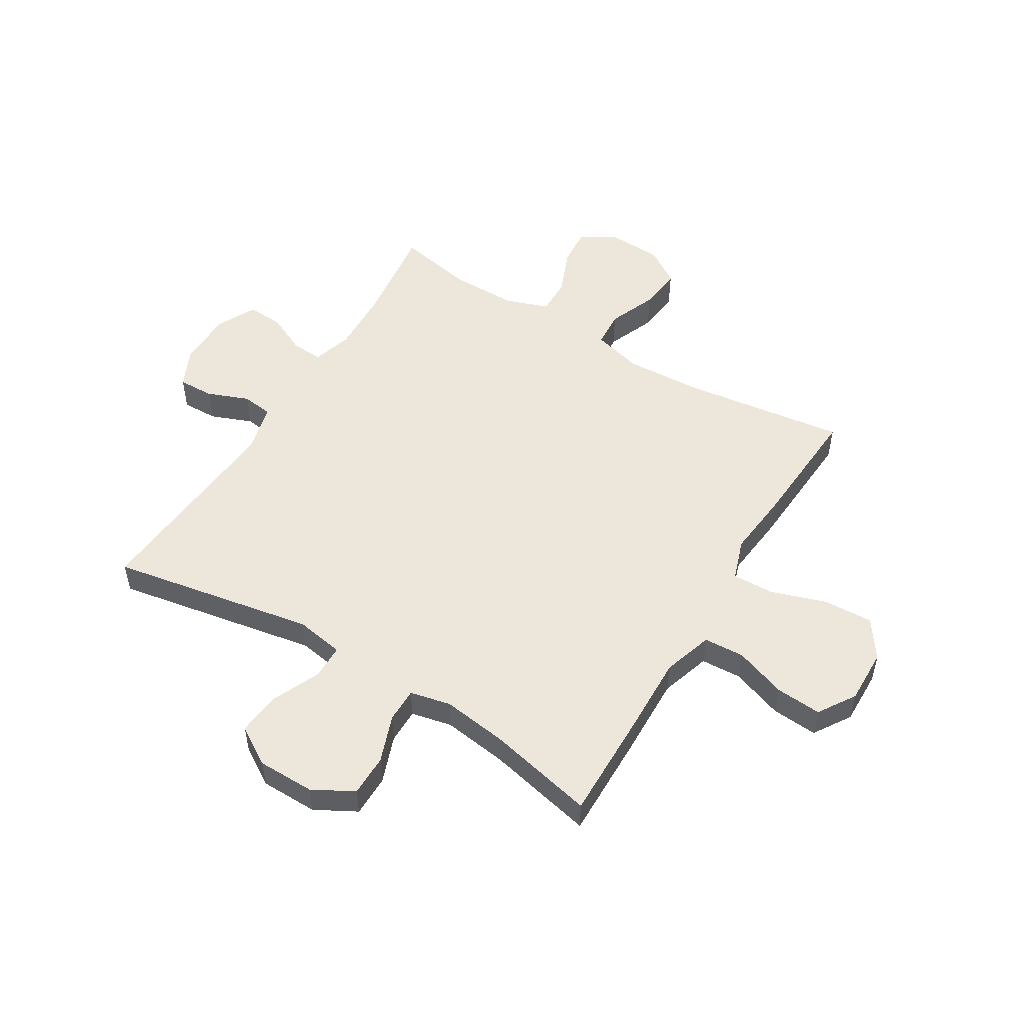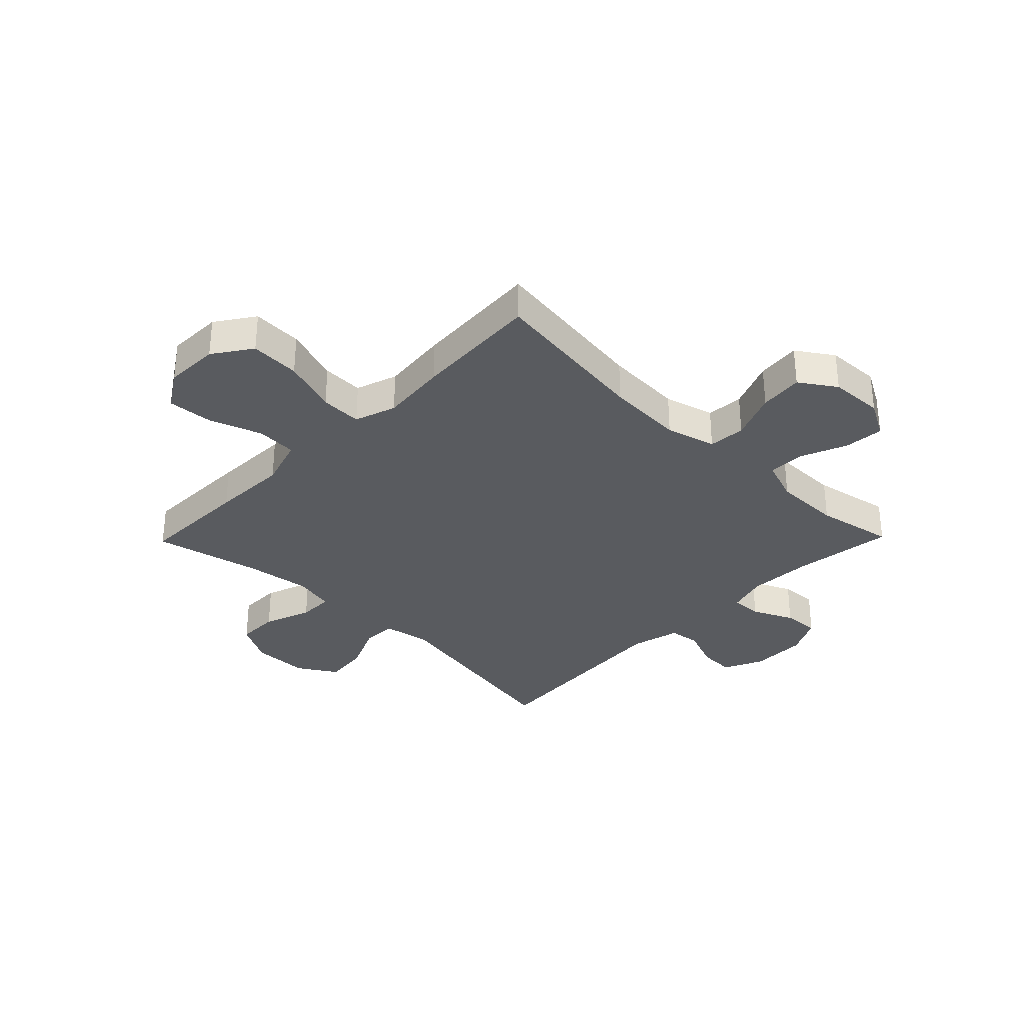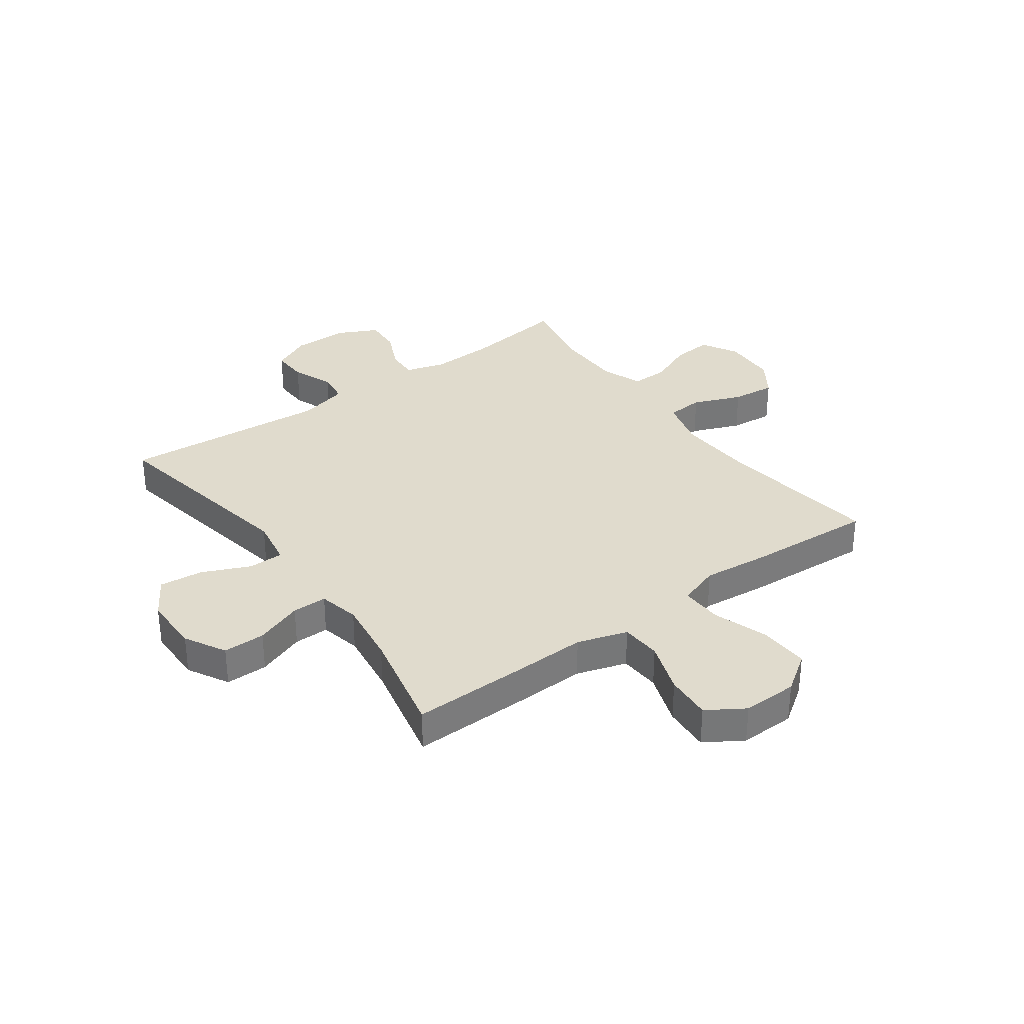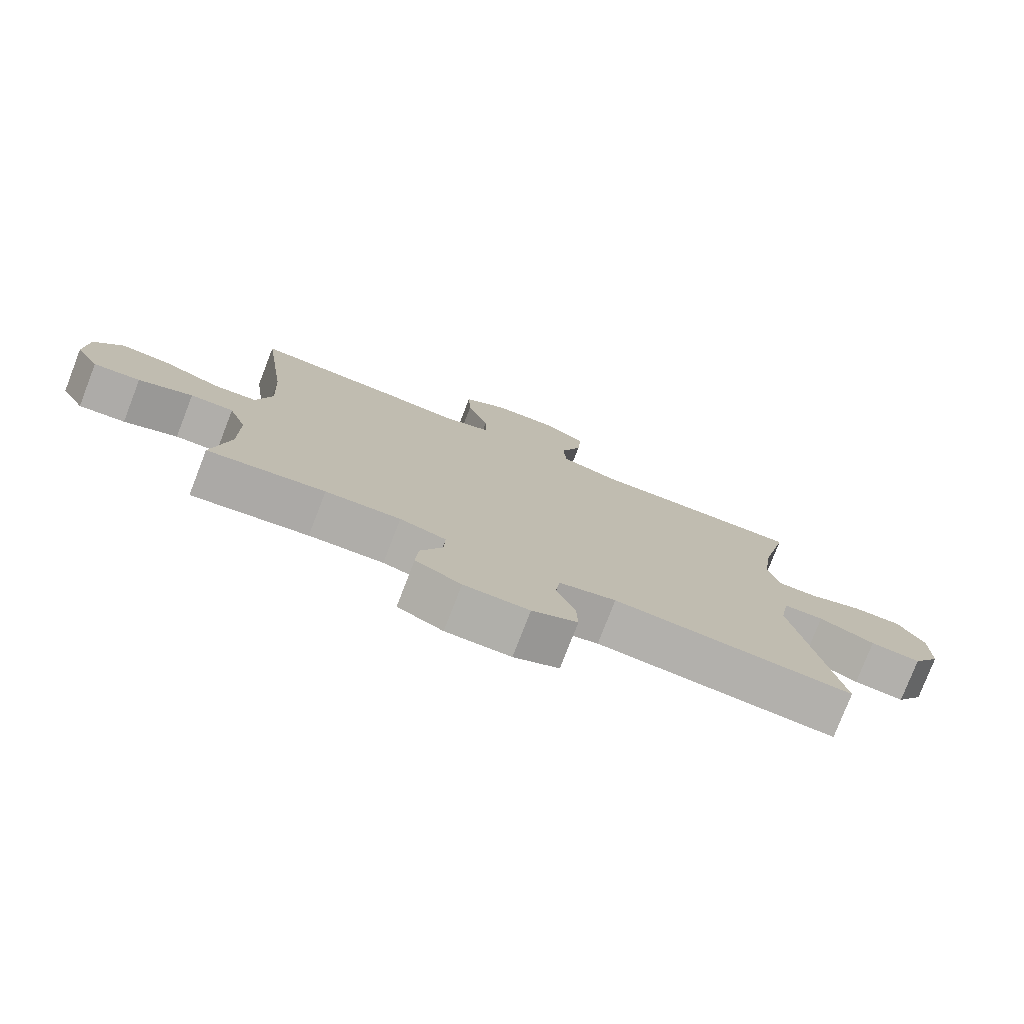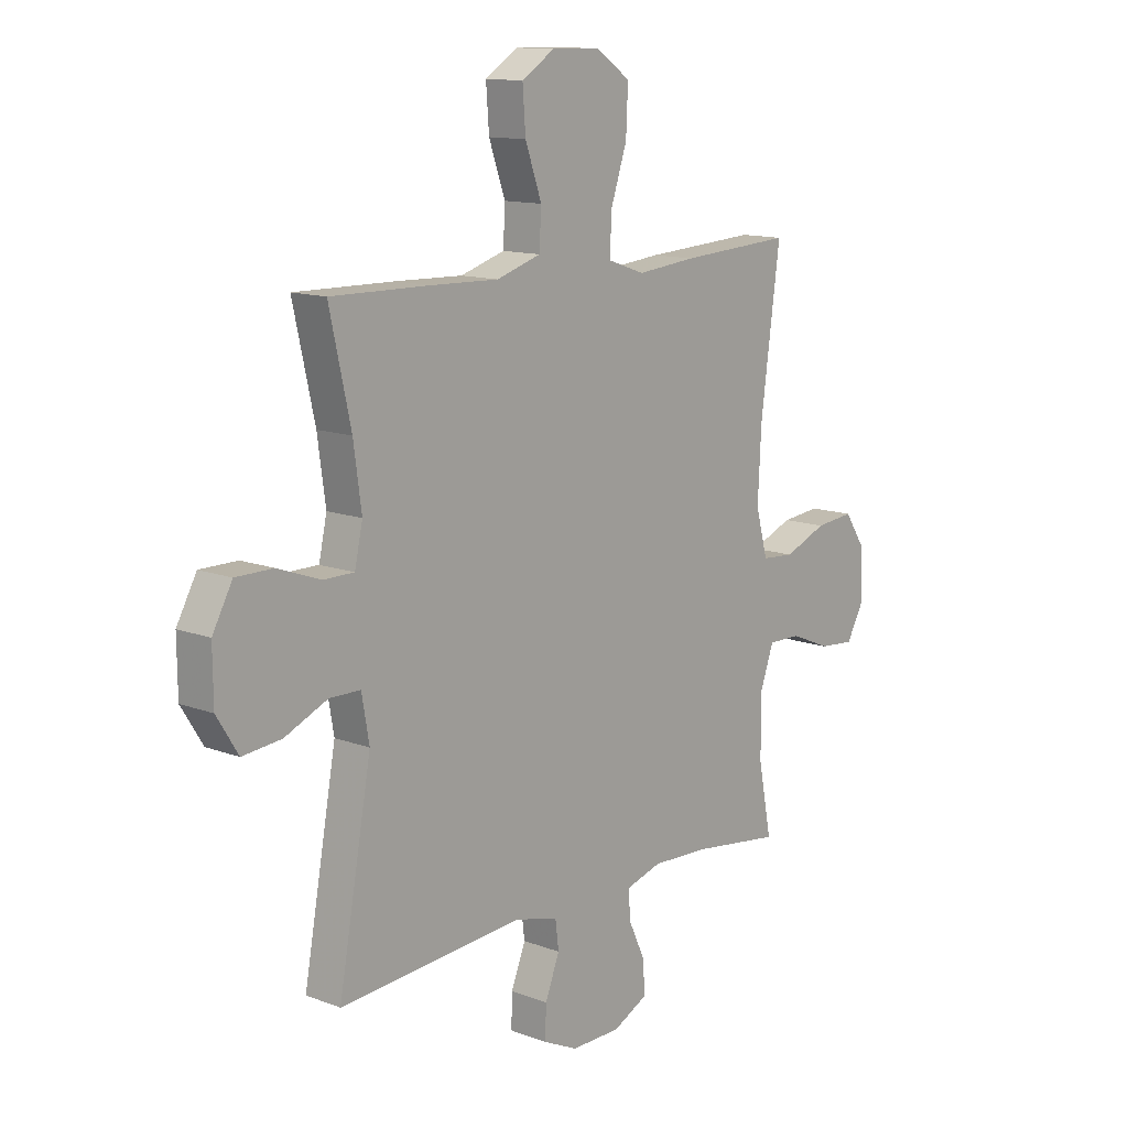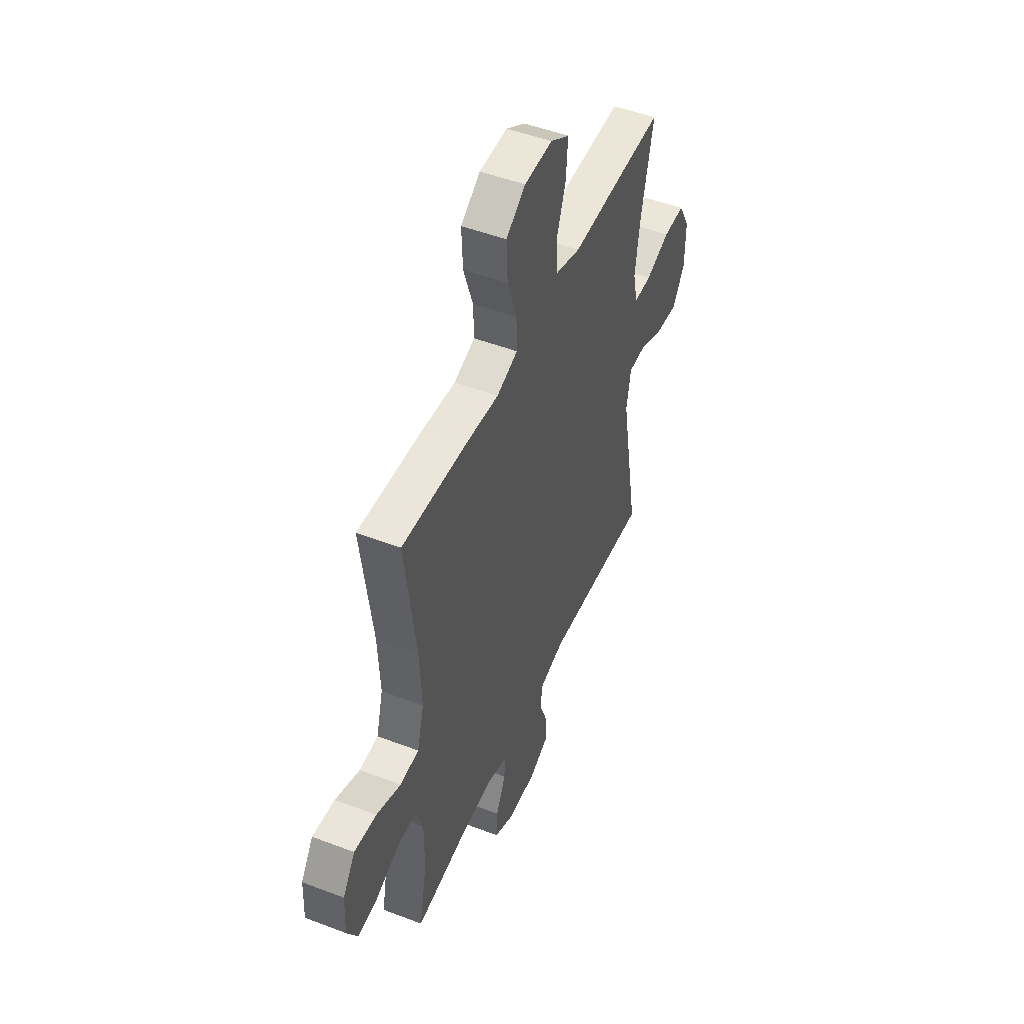
<metadata>
{"format":"obj","ext":"obj","renderer":"f3d","projection":"perspective","resolution":1024,"background":"white","views":[{"elev":51.8,"azim":-58.7,"up":"+Y"},{"elev":-32.7,"azim":45.7,"up":"+Y"},{"elev":33.3,"azim":-36.0,"up":"+Y"},{"elev":-77.9,"azim":158.8,"up":"+Z"},{"elev":12.7,"azim":-49.0,"up":"+Z"},{"elev":49.3,"azim":112.9,"up":"+Z"}]}
</metadata>
<code>
v 0.5 0.07 -0.5
v 0.32 0.07 -0.476
v 0.205 0.07 -0.471
v 0.134 0.07 -0.492
v 0.136 0.07 -0.547
v 0.17 0.07 -0.62
v 0.174 0.07 -0.685
v 0.104 0.07 -0.72
v 0.004 0.07 -0.721
v -0.066 0.07 -0.688
v -0.064 0.07 -0.624
v -0.035 0.07 -0.55
v -0.042 0.07 -0.494
v -0.13 0.07 -0.472
v -0.5 0.07 -0.5
v -0.434 0.07 -0.135
v -0.449 0.07 -0.049
v -0.511 0.07 -0.048
v -0.597 0.07 -0.086
v -0.675 0.07 -0.094
v -0.718 0.07 -0.025
v -0.719 0.07 0.077
v -0.679 0.07 0.15
v -0.604 0.07 0.15
v -0.519 0.07 0.119
v -0.457 0.07 0.119
v -0.441 0.07 0.192
v -0.457 0.07 0.308
v -0.5 0.07 0.5
v -0.301 0.07 0.497
v -0.165 0.07 0.493
v -0.076 0.07 0.521
v -0.072 0.07 0.593
v -0.105 0.07 0.686
v -0.111 0.07 0.768
v -0.045 0.07 0.81
v 0.053 0.07 0.808
v 0.121 0.07 0.761
v 0.117 0.07 0.672
v 0.084 0.07 0.573
v 0.082 0.07 0.499
v 0.156 0.07 0.474
v 0.274 0.07 0.486
v 0.5 0.07 0.5
v 0.461 0.07 0.208
v 0.454 0.07 0.07
v 0.478 0.07 -0.019
v 0.544 0.07 -0.024
v 0.63 0.07 0.011
v 0.708 0.07 0.019
v 0.751 0.07 -0.045
v 0.755 0.07 -0.141
v 0.719 0.07 -0.206
v 0.648 0.07 -0.2
v 0.566 0.07 -0.166
v 0.5 0.07 -0.165
v 0.473 0.07 -0.241
v 0.473 0.07 -0.361
v 0.5 0 -0.5
v 0.32 0 -0.476
v 0.205 0 -0.471
v 0.134 0 -0.492
v 0.136 0 -0.547
v 0.17 0 -0.62
v 0.174 0 -0.685
v 0.104 0 -0.72
v 0.004 0 -0.721
v -0.066 0 -0.688
v -0.064 0 -0.624
v -0.035 0 -0.55
v -0.042 0 -0.494
v -0.13 0 -0.472
v -0.5 0 -0.5
v -0.434 0 -0.135
v -0.449 0 -0.049
v -0.511 0 -0.048
v -0.597 0 -0.086
v -0.675 0 -0.094
v -0.718 0 -0.025
v -0.719 0 0.077
v -0.679 0 0.15
v -0.604 0 0.15
v -0.519 0 0.119
v -0.457 0 0.119
v -0.441 0 0.192
v -0.457 0 0.308
v -0.5 0 0.5
v -0.301 0 0.497
v -0.165 0 0.493
v -0.076 0 0.521
v -0.072 0 0.593
v -0.105 0 0.686
v -0.111 0 0.768
v -0.045 0 0.81
v 0.053 0 0.808
v 0.121 0 0.761
v 0.117 0 0.672
v 0.084 0 0.573
v 0.082 0 0.499
v 0.156 0 0.474
v 0.274 0 0.486
v 0.5 0 0.5
v 0.461 0 0.208
v 0.454 0 0.07
v 0.478 0 -0.019
v 0.544 0 -0.024
v 0.63 0 0.011
v 0.708 0 0.019
v 0.751 0 -0.045
v 0.755 0 -0.141
v 0.719 0 -0.206
v 0.648 0 -0.2
v 0.566 0 -0.166
v 0.5 0 -0.165
v 0.473 0 -0.241
v 0.473 0 -0.361
f 53 54 55
f 52 53 55
f 51 52 55
f 50 51 55
f 49 50 55
f 48 49 55
f 47 48 55 56
f 46 47 56 57
f 42 43 44 45
f 41 42 45 46
f 38 39 40
f 37 38 40
f 36 37 40
f 35 36 40
f 34 35 40
f 33 34 40
f 32 33 40 41
f 46 57 58
f 41 46 58
f 32 41 58
f 31 32 58
f 23 24 25
f 22 23 25
f 21 22 25
f 20 21 25
f 19 20 25
f 18 19 25
f 17 18 25 26
f 16 17 26 27
f 14 15 16
f 13 14 16 27
f 10 11 12
f 9 10 12
f 8 9 12
f 7 8 12
f 6 7 12
f 5 6 12
f 4 5 12 13
f 13 27 28
f 4 13 28
f 3 4 28
f 58 1 2
f 30 31 58
f 29 30 58
f 28 29 58
f 3 28 58
f 2 3 58
f 113 112 111
f 113 111 110
f 113 110 109
f 113 109 108
f 113 108 107
f 113 107 106
f 114 113 106 105
f 115 114 105 104
f 103 102 101 100
f 104 103 100 99
f 98 97 96
f 98 96 95
f 98 95 94
f 98 94 93
f 98 93 92
f 98 92 91
f 99 98 91 90
f 116 115 104
f 116 104 99
f 116 99 90
f 116 90 89
f 83 82 81
f 83 81 80
f 83 80 79
f 83 79 78
f 83 78 77
f 83 77 76
f 84 83 76 75
f 85 84 75 74
f 74 73 72
f 85 74 72 71
f 70 69 68
f 70 68 67
f 70 67 66
f 70 66 65
f 70 65 64
f 70 64 63
f 71 70 63 62
f 86 85 71
f 86 71 62
f 86 62 61
f 60 59 116
f 116 89 88
f 116 88 87
f 116 87 86
f 116 86 61
f 116 61 60
f 1 59 60 2
f 2 60 61 3
f 3 61 62 4
f 4 62 63 5
f 5 63 64 6
f 6 64 65 7
f 7 65 66 8
f 8 66 67 9
f 9 67 68 10
f 10 68 69 11
f 11 69 70 12
f 12 70 71 13
f 13 71 72 14
f 14 72 73 15
f 15 73 74 16
f 16 74 75 17
f 17 75 76 18
f 18 76 77 19
f 19 77 78 20
f 20 78 79 21
f 21 79 80 22
f 22 80 81 23
f 23 81 82 24
f 24 82 83 25
f 25 83 84 26
f 26 84 85 27
f 27 85 86 28
f 28 86 87 29
f 29 87 88 30
f 30 88 89 31
f 31 89 90 32
f 32 90 91 33
f 33 91 92 34
f 34 92 93 35
f 35 93 94 36
f 36 94 95 37
f 37 95 96 38
f 38 96 97 39
f 39 97 98 40
f 40 98 99 41
f 41 99 100 42
f 42 100 101 43
f 43 101 102 44
f 44 102 103 45
f 45 103 104 46
f 46 104 105 47
f 47 105 106 48
f 48 106 107 49
f 49 107 108 50
f 50 108 109 51
f 51 109 110 52
f 52 110 111 53
f 53 111 112 54
f 54 112 113 55
f 55 113 114 56
f 56 114 115 57
f 57 115 116 58
f 58 116 59 1

</code>
